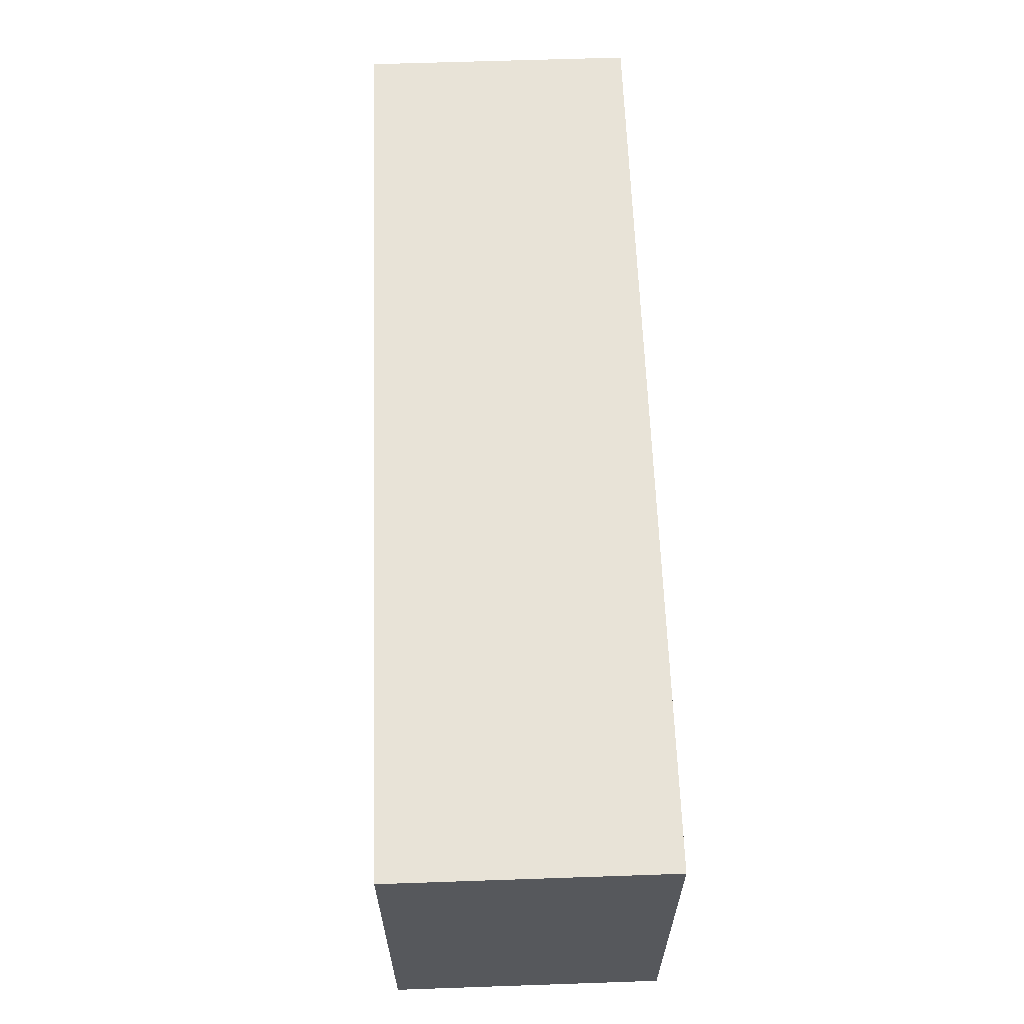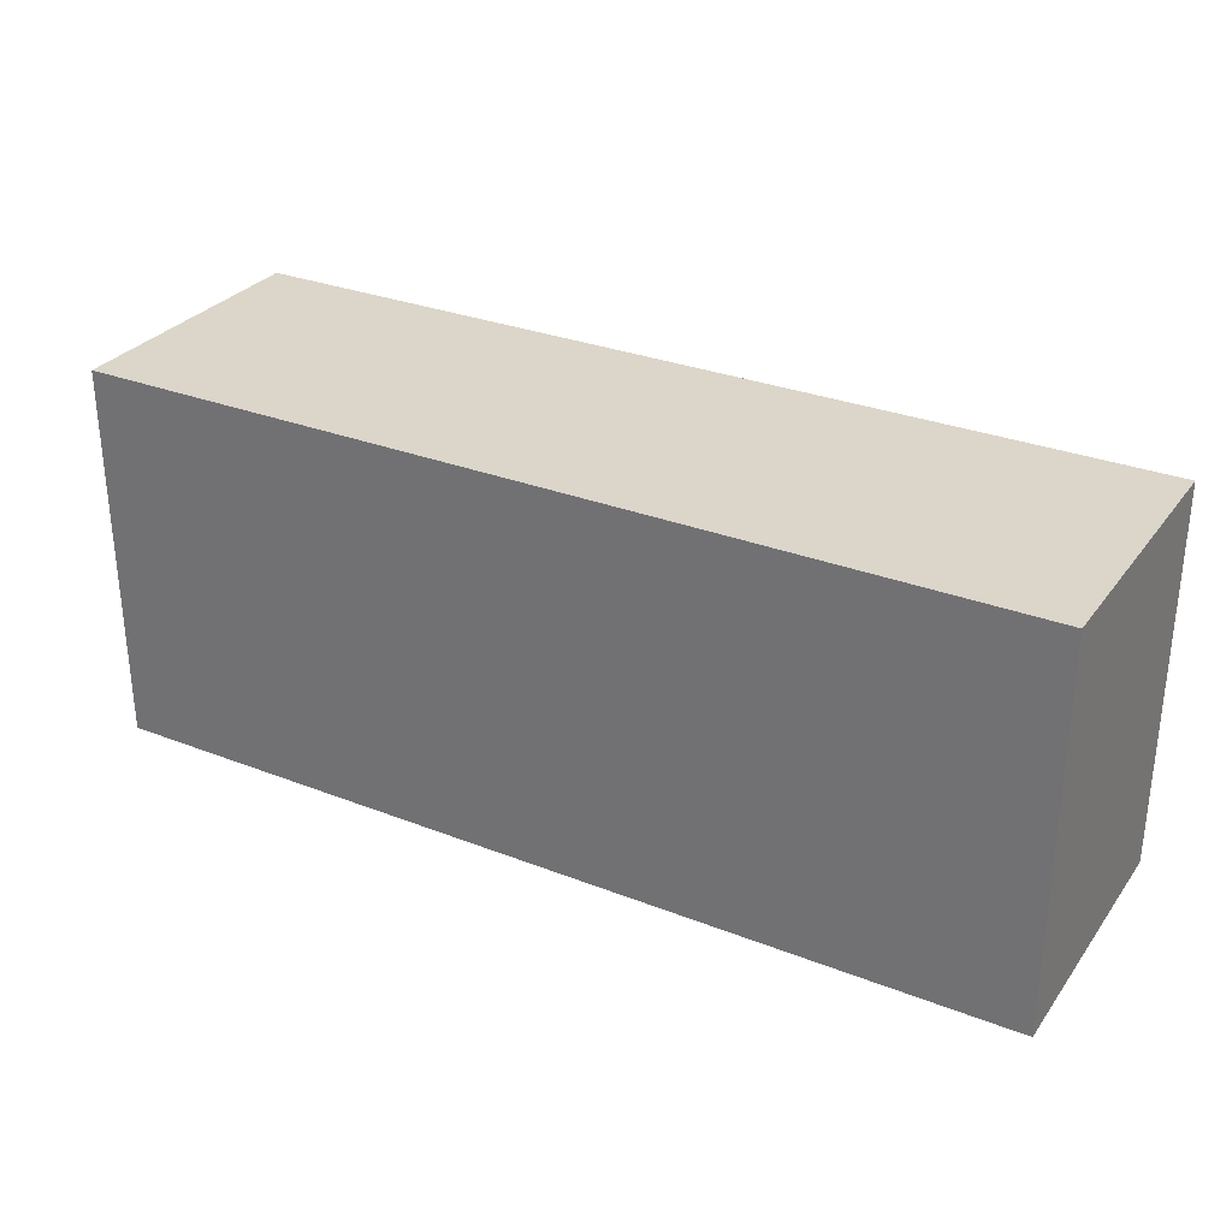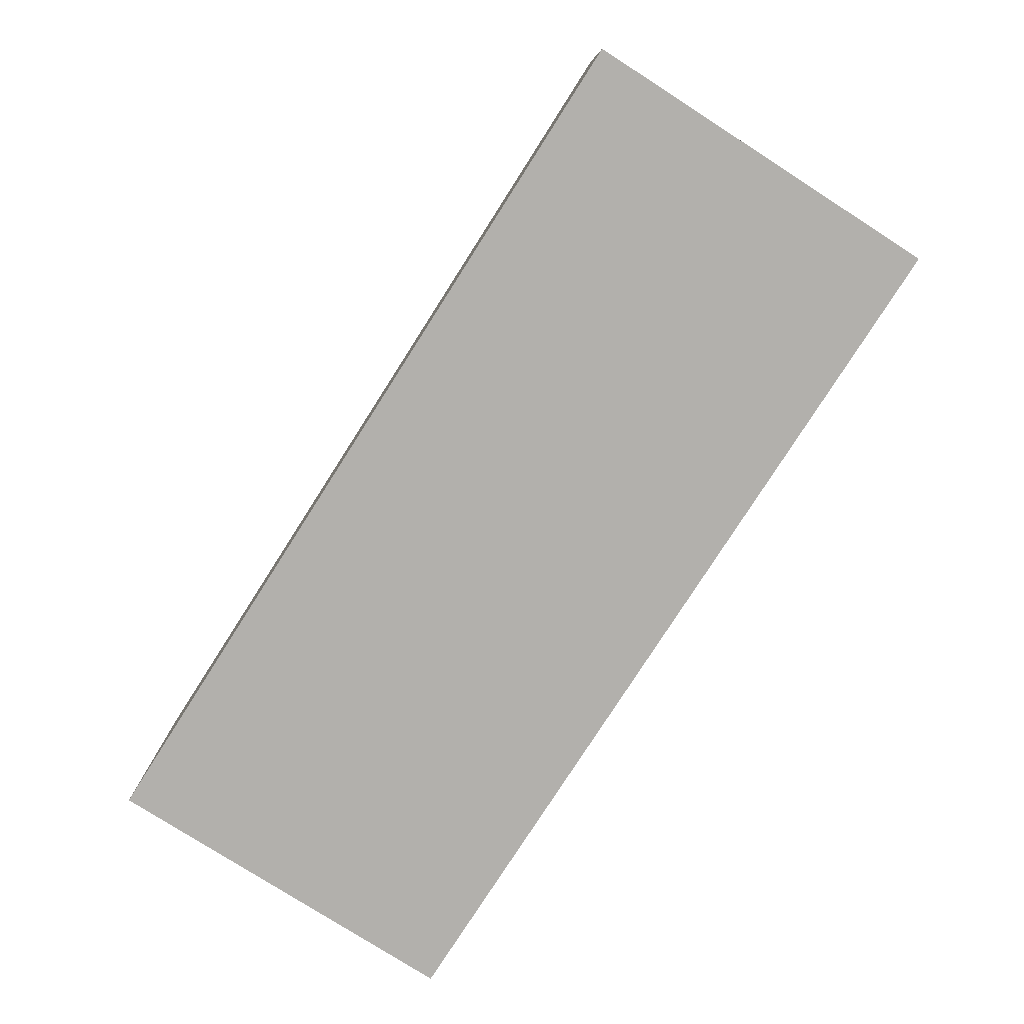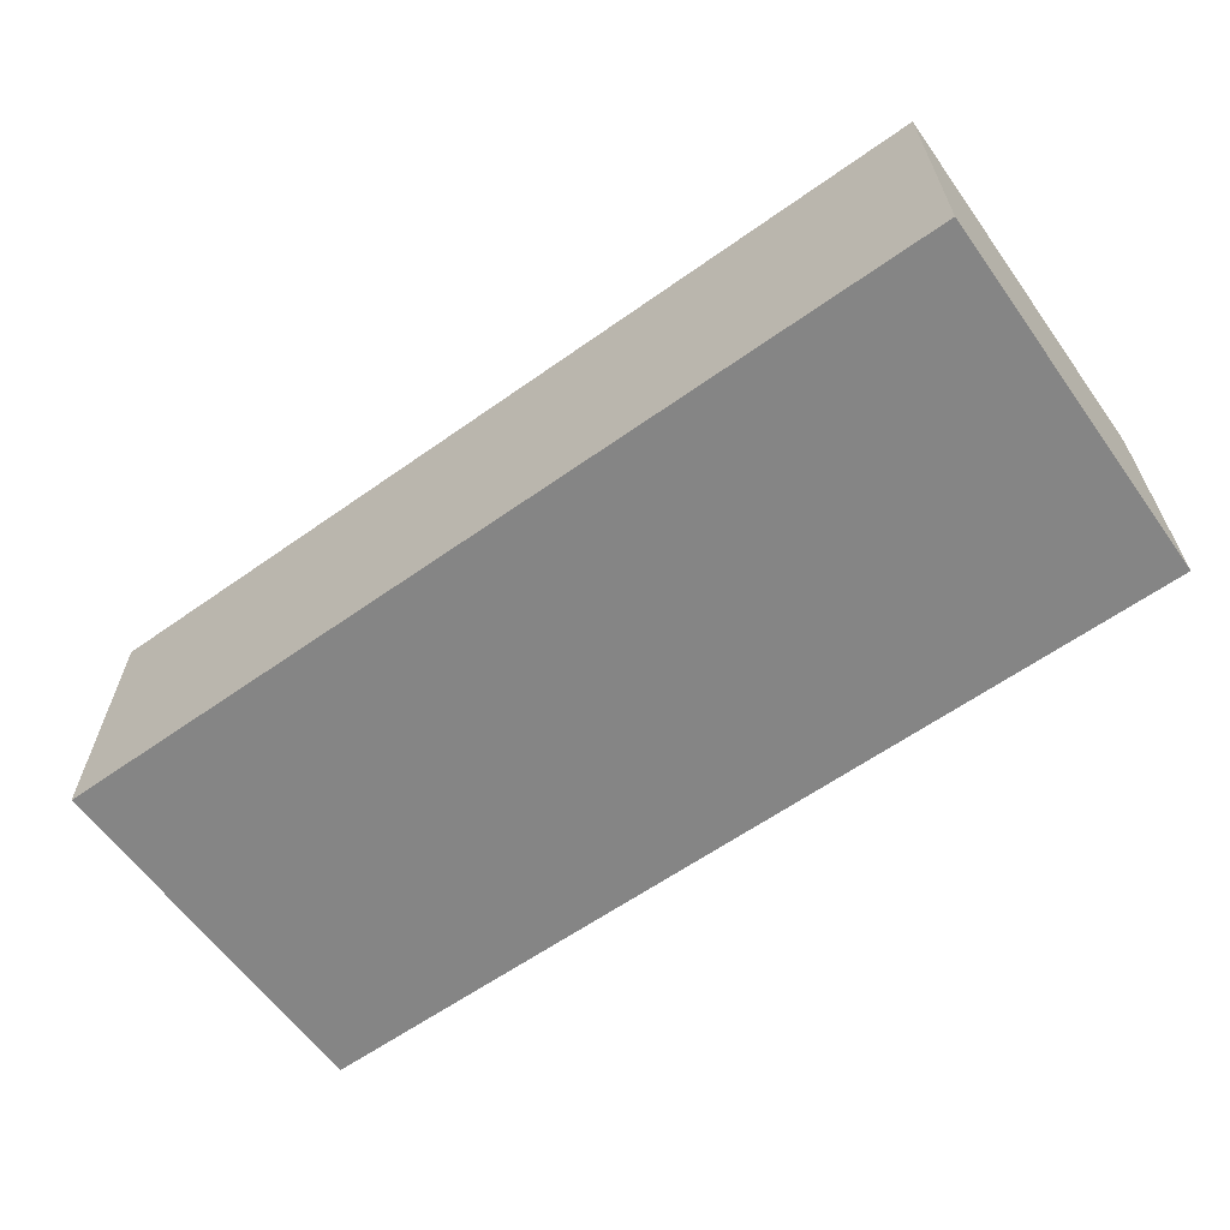
<metadata>
{"format":"obj","ext":"obj","renderer":"f3d","projection":"perspective","resolution":1024,"background":"white","views":[{"elev":62.1,"azim":-92.0,"up":"+Y"},{"elev":30.1,"azim":-150.4,"up":"+Y"},{"elev":-78.7,"azim":-122.6,"up":"+Z"},{"elev":-61.8,"azim":-144.3,"up":"+Z"}]}
</metadata>
<code>
o
v -0.6 0 0.1
v -0.6 0 -0.4
v -0.6 0.7 0.1
v -0.6 0.7 -0.4
v -0.4 0.2 0.1
v -0.4 0.2 -7.451e-08
v -0.4 0.3 0.1
v -0.4 0.3 -7.451e-08
v -0.4 0.4 0.1
v -0.4 0.4 -7.451e-08
v -0.4 0.5 0.1
v -0.4 0.5 -7.451e-08
v -0.2 0.1 0.1
v -0.2 0.1 -7.451e-08
v -0.2 0.2 0.1
v -0.2 0.2 -7.451e-08
v -0.2 0.3 0.1
v -0.2 0.3 -7.451e-08
v -0.2 0.4 0.1
v -0.2 0.4 -7.451e-08
v -0.2 0.5 0.1
v -0.2 0.5 -7.451e-08
v -0.2 0.6 0.1
v -0.2 0.6 -7.451e-08
v 5.96e-08 0.1 0.1
v 5.96e-08 0.1 -7.451e-08
v 5.96e-08 0.2 0.1
v 5.96e-08 0.2 -7.451e-08
v 5.96e-08 0.5 0.1
v 5.96e-08 0.5 -7.451e-08
v 5.96e-08 0.6 0.1
v 5.96e-08 0.6 -7.451e-08
v 0.1 0.2 0.1
v 0.1 0.2 -7.451e-08
v 0.1 0.3 0.1
v 0.1 0.3 -7.451e-08
v 0.1 0.4 0.1
v 0.1 0.4 -7.451e-08
v 0.1 0.5 0.1
v 0.1 0.5 -7.451e-08
v 0.2 0.3 0.1
v 0.2 0.3 -7.451e-08
v 0.2 0.4 0.1
v 0.2 0.4 -7.451e-08
v 0.3 0.2 0.1
v 0.3 0.2 -7.451e-08
v 0.3 0.3 0.1
v 0.3 0.3 -7.451e-08
v 0.3 0.4 0.1
v 0.3 0.4 -7.451e-08
v 0.3 0.5 0.1
v 0.3 0.5 -7.451e-08
v 0.4 0.1 0.1
v 0.4 0.1 -7.451e-08
v 0.4 0.2 0.1
v 0.4 0.2 -7.451e-08
v 0.4 0.5 0.1
v 0.4 0.5 -7.451e-08
v 0.4 0.6 0.1
v 0.4 0.6 -7.451e-08
v 0.6 0.1 0.1
v 0.6 0.1 -7.451e-08
v 0.6 0.6 0.1
v 0.6 0.6 -7.451e-08
v 0.9 0.1 0.1
v 0.9 0.1 -7.451e-08
v 0.9 0.5 0.1
v 0.9 0.5 -7.451e-08
v 1 0.1 -7.451e-08
v 1 0.1 -0.3
v 1 0.5 0.1
v 1 0.5 -7.451e-08
v 1 0.6 0.1
v 1 0.6 -0.3
v -0.5 0.1 0.1
v -0.5 0.1 -0.3
v -0.5 0.6 0.1
v -0.5 0.6 -0.3
v -0.1 0.1 0.1
v -0.1 0.1 -7.451e-08
v -0.1 0.2 0.1
v -0.1 0.2 -7.451e-08
v -0.1 0.5 0.1
v -0.1 0.5 -7.451e-08
v -0.1 0.6 0.1
v -0.1 0.6 -7.451e-08
v 5.96e-08 0.2 0.1
v 5.96e-08 0.2 -7.451e-08
v 5.96e-08 0.3 0.1
v 5.96e-08 0.3 -7.451e-08
v 5.96e-08 0.4 0.1
v 5.96e-08 0.4 -7.451e-08
v 5.96e-08 0.5 0.1
v 5.96e-08 0.5 -7.451e-08
v 0.1 0.3 0.1
v 0.1 0.3 -7.451e-08
v 0.1 0.4 0.1
v 0.1 0.4 -7.451e-08
v 0.2 0.2 0.1
v 0.2 0.2 -7.451e-08
v 0.2 0.3 0.1
v 0.2 0.3 -7.451e-08
v 0.2 0.4 0.1
v 0.2 0.4 -7.451e-08
v 0.2 0.5 0.1
v 0.2 0.5 -7.451e-08
v 0.3 0.1 0.1
v 0.3 0.1 -7.451e-08
v 0.3 0.2 0.1
v 0.3 0.2 -7.451e-08
v 0.3 0.5 0.1
v 0.3 0.5 -7.451e-08
v 0.3 0.6 0.1
v 0.3 0.6 -7.451e-08
v 0.5 0.1 0.1
v 0.5 0.1 -7.451e-08
v 0.5 0.6 0.1
v 0.5 0.6 -7.451e-08
v 0.7 0.5 0.1
v 0.7 0.5 -7.451e-08
v 0.7 0.6 0.1
v 0.7 0.6 -7.451e-08
v 0.8 0.1 0.1
v 0.8 0.1 -7.451e-08
v 0.8 0.5 0.1
v 0.8 0.5 -7.451e-08
v 1.1 0 0.1
v 1.1 0 -0.4
v 1.1 0.7 0.1
v 1.1 0.7 -0.4
v -0.6 0 0.1
v -0.6 0.7 0.1
v -0.5 0.1 0.1
v -0.5 0.6 0.1
v -0.4 0.2 0.1
v -0.4 0.3 0.1
v -0.4 0.4 0.1
v -0.4 0.5 0.1
v -0.2 0.1 0.1
v -0.2 0.2 0.1
v -0.2 0.3 0.1
v -0.2 0.4 0.1
v -0.2 0.5 0.1
v -0.2 0.6 0.1
v -0.1 0.1 0.1
v -0.1 0.2 0.1
v -0.1 0.5 0.1
v -0.1 0.6 0.1
v 5.96e-08 0.1 0.1
v 5.96e-08 0.2 0.1
v 5.96e-08 0.3 0.1
v 5.96e-08 0.4 0.1
v 5.96e-08 0.5 0.1
v 5.96e-08 0.6 0.1
v 0.1 0.2 0.1
v 0.1 0.3 0.1
v 0.1 0.4 0.1
v 0.1 0.5 0.1
v 0.2 0.2 0.1
v 0.2 0.3 0.1
v 0.2 0.4 0.1
v 0.2 0.5 0.1
v 0.3 0.1 0.1
v 0.3 0.2 0.1
v 0.3 0.3 0.1
v 0.3 0.4 0.1
v 0.3 0.5 0.1
v 0.3 0.6 0.1
v 0.4 0.1 0.1
v 0.4 0.2 0.1
v 0.4 0.5 0.1
v 0.4 0.6 0.1
v 0.5 0.1 0.1
v 0.5 0.6 0.1
v 0.6 0.1 0.1
v 0.6 0.6 0.1
v 0.7 0.5 0.1
v 0.7 0.6 0.1
v 0.8 0.1 0.1
v 0.8 0.5 0.1
v 0.9 0.1 0.1
v 0.9 0.5 0.1
v 1 0.5 0.1
v 1 0.6 0.1
v 1.1 0 0.1
v 1.1 0.7 0.1
v -0.5 0.1 -0.3
v -0.5 0.6 -0.3
v 1 0.1 -0.3
v 1 0.6 -0.3
v -0.4 0.2 -7.451e-08
v -0.4 0.3 -7.451e-08
v -0.4 0.4 -7.451e-08
v -0.4 0.5 -7.451e-08
v -0.2 0.1 -7.451e-08
v -0.2 0.2 -7.451e-08
v -0.2 0.3 -7.451e-08
v -0.2 0.4 -7.451e-08
v -0.2 0.5 -7.451e-08
v -0.2 0.6 -7.451e-08
v -0.1 0.1 -7.451e-08
v -0.1 0.2 -7.451e-08
v -0.1 0.5 -7.451e-08
v -0.1 0.6 -7.451e-08
v 5.96e-08 0.1 -7.451e-08
v 5.96e-08 0.2 -7.451e-08
v 5.96e-08 0.3 -7.451e-08
v 5.96e-08 0.4 -7.451e-08
v 5.96e-08 0.5 -7.451e-08
v 5.96e-08 0.6 -7.451e-08
v 0.1 0.2 -7.451e-08
v 0.1 0.3 -7.451e-08
v 0.1 0.4 -7.451e-08
v 0.1 0.5 -7.451e-08
v 0.2 0.2 -7.451e-08
v 0.2 0.3 -7.451e-08
v 0.2 0.4 -7.451e-08
v 0.2 0.5 -7.451e-08
v 0.3 0.1 -7.451e-08
v 0.3 0.2 -7.451e-08
v 0.3 0.3 -7.451e-08
v 0.3 0.4 -7.451e-08
v 0.3 0.5 -7.451e-08
v 0.3 0.6 -7.451e-08
v 0.4 0.1 -7.451e-08
v 0.4 0.2 -7.451e-08
v 0.4 0.5 -7.451e-08
v 0.4 0.6 -7.451e-08
v 0.5 0.1 -7.451e-08
v 0.5 0.6 -7.451e-08
v 0.6 0.1 -7.451e-08
v 0.6 0.6 -7.451e-08
v 0.7 0.5 -7.451e-08
v 0.7 0.6 -7.451e-08
v 0.8 0.1 -7.451e-08
v 0.8 0.5 -7.451e-08
v 0.9 0.1 -7.451e-08
v 0.9 0.5 -7.451e-08
v 1 0.1 -7.451e-08
v 1 0.5 -7.451e-08
v -0.6 0 -0.4
v -0.6 0.7 -0.4
v 1.1 0 -0.4
v 1.1 0.7 -0.4
v -0.6 0 0.1
v 1.1 0 0.1
v -0.6 0 -0.4
v 1.1 0 -0.4
v -0.4 0.2 0.1
v -0.2 0.2 0.1
v -0.1 0.2 0.1
v 5.96e-08 0.2 0.1
v 0.3 0.2 0.1
v 0.4 0.2 0.1
v -0.4 0.2 -7.451e-08
v -0.2 0.2 -7.451e-08
v -0.1 0.2 -7.451e-08
v 5.96e-08 0.2 -7.451e-08
v 0.3 0.2 -7.451e-08
v 0.4 0.2 -7.451e-08
v 5.96e-08 0.3 0.1
v 0.1 0.3 0.1
v 0.2 0.3 0.1
v 0.3 0.3 0.1
v 5.96e-08 0.3 -7.451e-08
v 0.1 0.3 -7.451e-08
v 0.2 0.3 -7.451e-08
v 0.3 0.3 -7.451e-08
v -0.4 0.4 0.1
v -0.2 0.4 0.1
v 0.1 0.4 0.1
v 0.2 0.4 0.1
v -0.4 0.4 -7.451e-08
v -0.2 0.4 -7.451e-08
v 0.1 0.4 -7.451e-08
v 0.2 0.4 -7.451e-08
v 5.96e-08 0.5 0.1
v 0.1 0.5 0.1
v 0.2 0.5 0.1
v 0.3 0.5 0.1
v 5.96e-08 0.5 -7.451e-08
v 0.1 0.5 -7.451e-08
v 0.2 0.5 -7.451e-08
v 0.3 0.5 -7.451e-08
v -0.5 0.6 0.1
v -0.2 0.6 0.1
v -0.1 0.6 0.1
v 5.96e-08 0.6 0.1
v 0.3 0.6 0.1
v 0.4 0.6 0.1
v 0.5 0.6 0.1
v 0.6 0.6 0.1
v 0.7 0.6 0.1
v 1 0.6 0.1
v -0.2 0.6 -7.451e-08
v -0.1 0.6 -7.451e-08
v 5.96e-08 0.6 -7.451e-08
v 0.3 0.6 -7.451e-08
v 0.4 0.6 -7.451e-08
v 0.5 0.6 -7.451e-08
v 0.6 0.6 -7.451e-08
v 0.7 0.6 -7.451e-08
v -0.5 0.6 -0.3
v 1 0.6 -0.3
v -0.5 0.1 0.1
v -0.2 0.1 0.1
v -0.1 0.1 0.1
v 5.96e-08 0.1 0.1
v 0.3 0.1 0.1
v 0.4 0.1 0.1
v 0.5 0.1 0.1
v 0.6 0.1 0.1
v 0.8 0.1 0.1
v 0.9 0.1 0.1
v -0.2 0.1 -7.451e-08
v -0.1 0.1 -7.451e-08
v 5.96e-08 0.1 -7.451e-08
v 0.3 0.1 -7.451e-08
v 0.4 0.1 -7.451e-08
v 0.5 0.1 -7.451e-08
v 0.6 0.1 -7.451e-08
v 0.8 0.1 -7.451e-08
v 0.9 0.1 -7.451e-08
v 1 0.1 -7.451e-08
v -0.5 0.1 -0.3
v 1 0.1 -0.3
v 5.96e-08 0.2 0.1
v 0.1 0.2 0.1
v 0.2 0.2 0.1
v 0.3 0.2 0.1
v 5.96e-08 0.2 -7.451e-08
v 0.1 0.2 -7.451e-08
v 0.2 0.2 -7.451e-08
v 0.3 0.2 -7.451e-08
v -0.4 0.3 0.1
v -0.2 0.3 0.1
v 0.1 0.3 0.1
v 0.2 0.3 0.1
v -0.4 0.3 -7.451e-08
v -0.2 0.3 -7.451e-08
v 0.1 0.3 -7.451e-08
v 0.2 0.3 -7.451e-08
v 5.96e-08 0.4 0.1
v 0.1 0.4 0.1
v 0.2 0.4 0.1
v 0.3 0.4 0.1
v 5.96e-08 0.4 -7.451e-08
v 0.1 0.4 -7.451e-08
v 0.2 0.4 -7.451e-08
v 0.3 0.4 -7.451e-08
v -0.4 0.5 0.1
v -0.2 0.5 0.1
v -0.1 0.5 0.1
v 5.96e-08 0.5 0.1
v 0.3 0.5 0.1
v 0.4 0.5 0.1
v 0.7 0.5 0.1
v 0.8 0.5 0.1
v 0.9 0.5 0.1
v 1 0.5 0.1
v -0.4 0.5 -7.451e-08
v -0.2 0.5 -7.451e-08
v -0.1 0.5 -7.451e-08
v 5.96e-08 0.5 -7.451e-08
v 0.3 0.5 -7.451e-08
v 0.4 0.5 -7.451e-08
v 0.7 0.5 -7.451e-08
v 0.8 0.5 -7.451e-08
v 0.9 0.5 -7.451e-08
v 1 0.5 -7.451e-08
v -0.6 0.7 0.1
v 1.1 0.7 0.1
v -0.6 0.7 -0.4
v 1.1 0.7 -0.4
f 3 2 1
f 4 2 3
f 7 6 5
f 8 6 7
f 11 10 9
f 12 10 11
f 15 14 13
f 16 14 15
f 19 18 17
f 20 18 19
f 23 22 21
f 24 22 23
f 27 26 25
f 28 26 27
f 31 30 29
f 32 30 31
f 35 34 33
f 36 34 35
f 39 38 37
f 40 38 39
f 43 42 41
f 44 42 43
f 47 46 45
f 48 46 47
f 51 50 49
f 52 50 51
f 55 54 53
f 56 54 55
f 59 58 57
f 60 58 59
f 63 62 61
f 64 62 63
f 67 66 65
f 68 66 67
f 72 70 69
f 73 72 71
f 74 70 72
f 74 72 73
f 75 76 77
f 77 76 78
f 79 80 81
f 81 80 82
f 83 84 85
f 85 84 86
f 87 88 89
f 89 88 90
f 91 92 93
f 93 92 94
f 95 96 97
f 97 96 98
f 99 100 101
f 101 100 102
f 103 104 105
f 105 104 106
f 107 108 109
f 109 108 110
f 111 112 113
f 113 112 114
f 115 116 117
f 117 116 118
f 119 120 121
f 121 120 122
f 123 124 125
f 125 124 126
f 127 128 129
f 129 128 130
f 133 132 131
f 134 132 133
f 139 133 131
f 140 136 135
f 141 136 140
f 142 138 137
f 143 138 142
f 144 132 134
f 145 141 140
f 145 144 143
f 145 143 142
f 145 139 131
f 145 142 141
f 145 140 139
f 146 144 145
f 147 144 146
f 148 132 144
f 148 144 147
f 149 145 131
f 150 147 146
f 151 147 150
f 152 147 151
f 153 147 152
f 154 132 148
f 155 150 149
f 156 152 151
f 157 152 156
f 158 154 153
f 159 155 149
f 159 156 155
f 160 156 159
f 161 158 157
f 162 154 158
f 162 158 161
f 163 149 131
f 163 159 149
f 164 159 163
f 165 161 160
f 166 161 165
f 167 154 162
f 168 132 154
f 168 154 167
f 169 163 131
f 170 166 165
f 170 167 166
f 170 165 164
f 171 167 170
f 172 132 168
f 173 169 131
f 173 172 171
f 173 171 170
f 173 170 169
f 174 132 172
f 174 172 173
f 175 173 131
f 176 132 174
f 177 176 175
f 178 132 176
f 178 176 177
f 179 175 131
f 179 177 175
f 180 177 179
f 181 179 131
f 183 182 181
f 184 132 178
f 185 183 181
f 185 184 183
f 185 181 131
f 186 132 184
f 186 184 185
f 189 188 187
f 190 188 189
f 191 192 196
f 196 192 197
f 193 194 198
f 198 194 199
f 196 197 201
f 199 200 201
f 198 199 201
f 197 198 201
f 195 196 201
f 201 200 202
f 202 200 203
f 203 200 204
f 202 203 206
f 206 203 207
f 207 203 208
f 208 203 209
f 205 206 211
f 207 208 212
f 212 208 213
f 209 210 214
f 205 211 215
f 211 212 215
f 215 212 216
f 213 214 217
f 214 210 218
f 217 214 218
f 205 215 219
f 219 215 220
f 216 217 221
f 221 217 222
f 218 210 223
f 223 210 224
f 221 222 226
f 222 223 226
f 220 221 226
f 226 223 227
f 225 226 229
f 227 228 229
f 226 227 229
f 229 228 230
f 231 232 233
f 233 232 234
f 231 233 235
f 235 233 236
f 237 238 239
f 239 238 240
f 241 242 243
f 243 242 244
f 247 246 245
f 248 246 247
f 255 250 249
f 256 250 255
f 257 252 251
f 258 252 257
f 259 254 253
f 260 254 259
f 265 262 261
f 266 262 265
f 267 264 263
f 268 264 267
f 273 270 269
f 274 270 273
f 275 272 271
f 276 272 275
f 281 278 277
f 282 278 281
f 283 280 279
f 284 280 283
f 295 286 285
f 296 288 287
f 297 288 296
f 298 290 289
f 299 290 298
f 300 292 291
f 301 292 300
f 302 294 293
f 303 301 300
f 303 302 301
f 303 295 285
f 303 297 296
f 303 300 299
f 303 299 298
f 303 298 297
f 303 296 295
f 304 294 302
f 304 302 303
f 305 306 315
f 307 308 316
f 316 308 317
f 309 310 318
f 318 310 319
f 311 312 320
f 320 312 321
f 313 314 322
f 322 314 323
f 320 321 325
f 323 324 325
f 322 323 325
f 321 322 325
f 305 315 325
f 319 320 325
f 316 317 325
f 317 318 325
f 318 319 325
f 315 316 325
f 325 324 326
f 327 328 331
f 331 328 332
f 329 330 333
f 333 330 334
f 335 336 339
f 339 336 340
f 337 338 341
f 341 338 342
f 343 344 347
f 347 344 348
f 345 346 349
f 349 346 350
f 351 352 361
f 361 352 362
f 353 354 363
f 363 354 364
f 355 356 365
f 365 356 366
f 357 358 367
f 367 358 368
f 359 360 369
f 369 360 370
f 371 372 373
f 373 372 374

</code>
